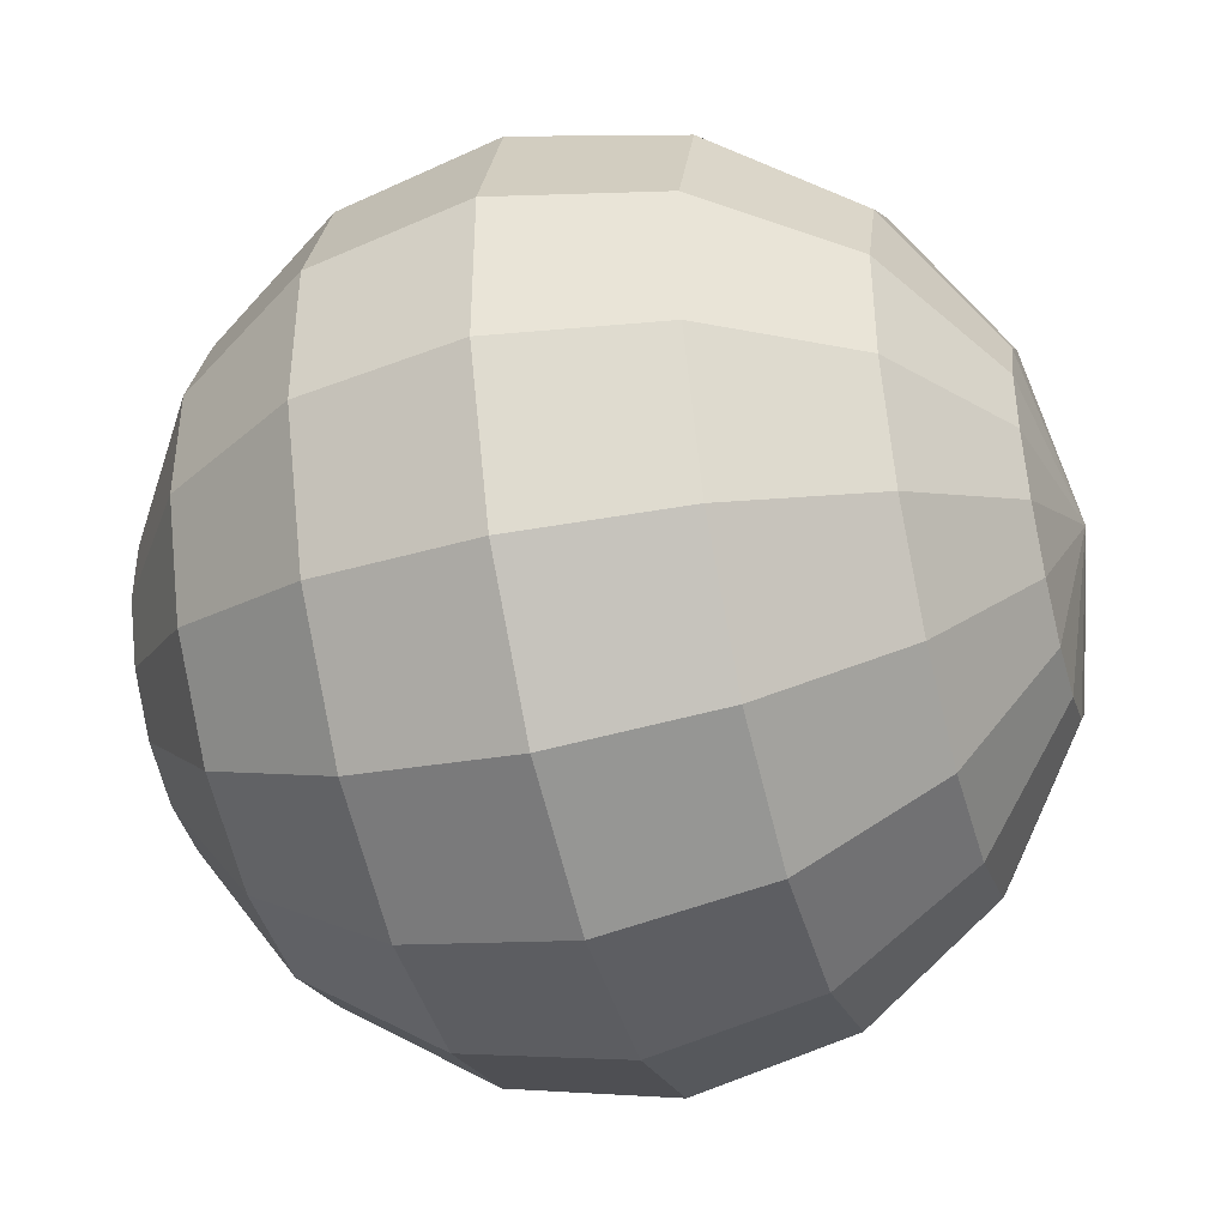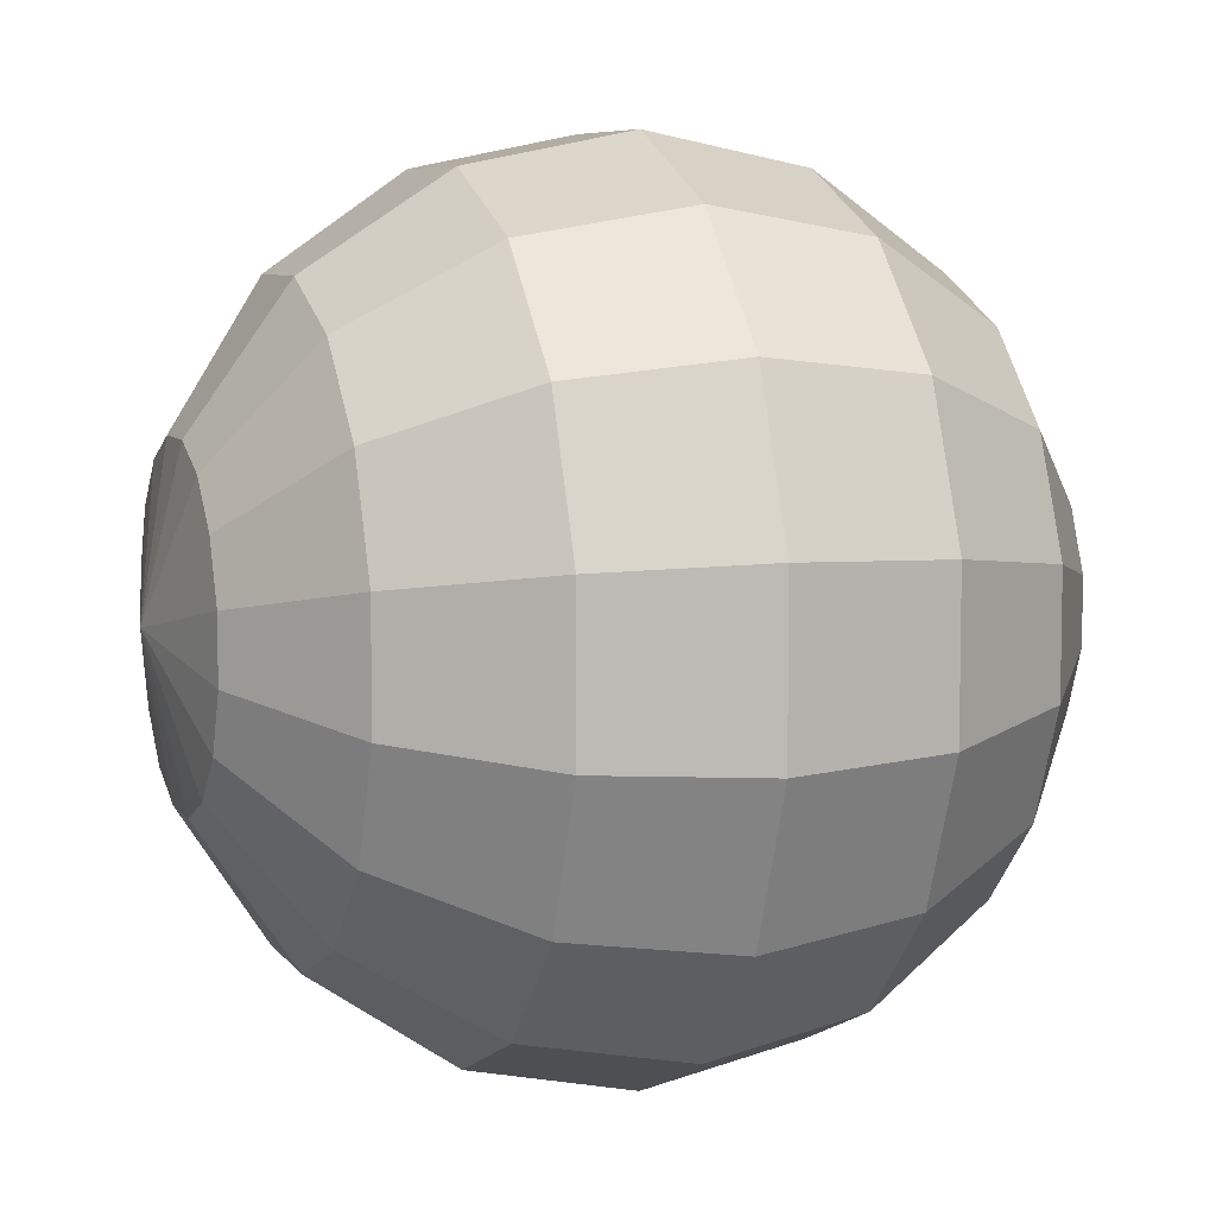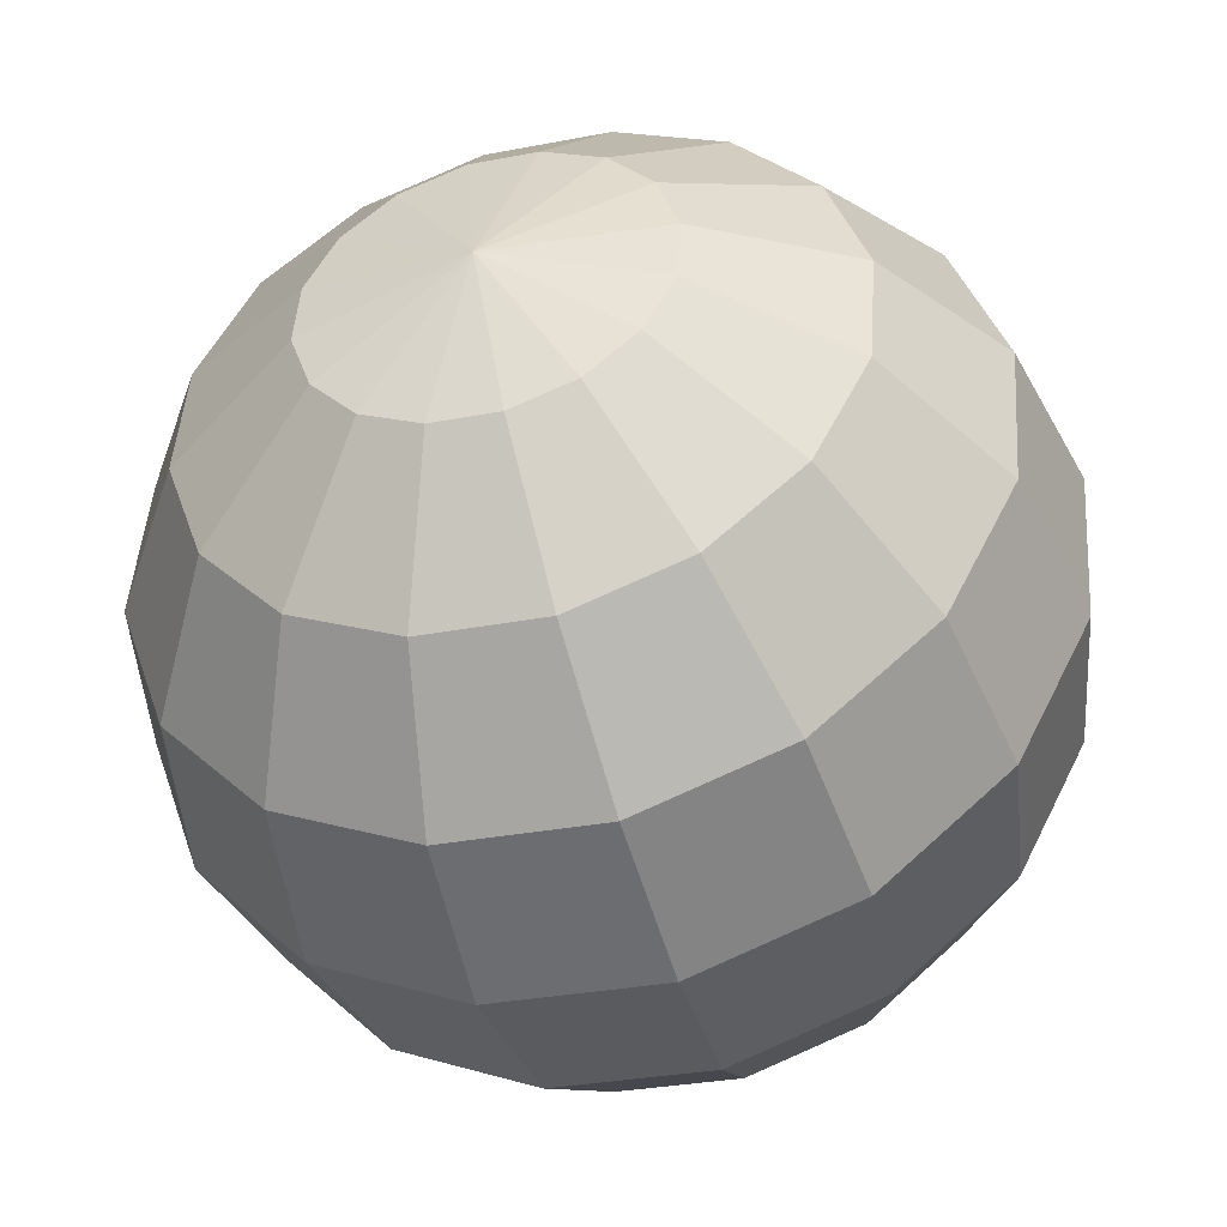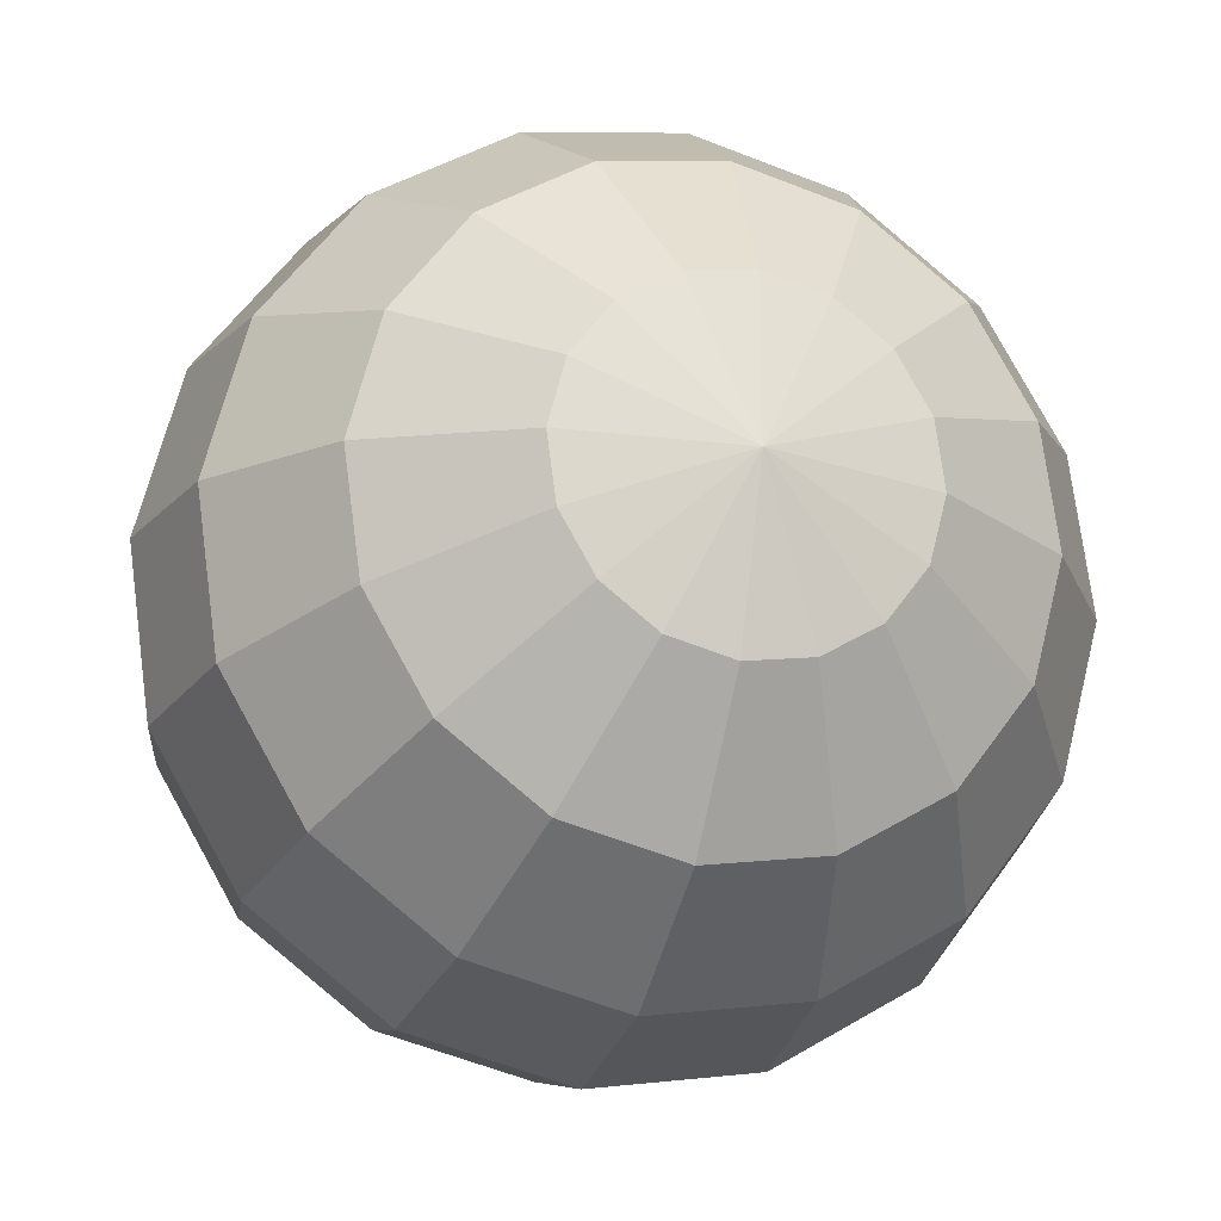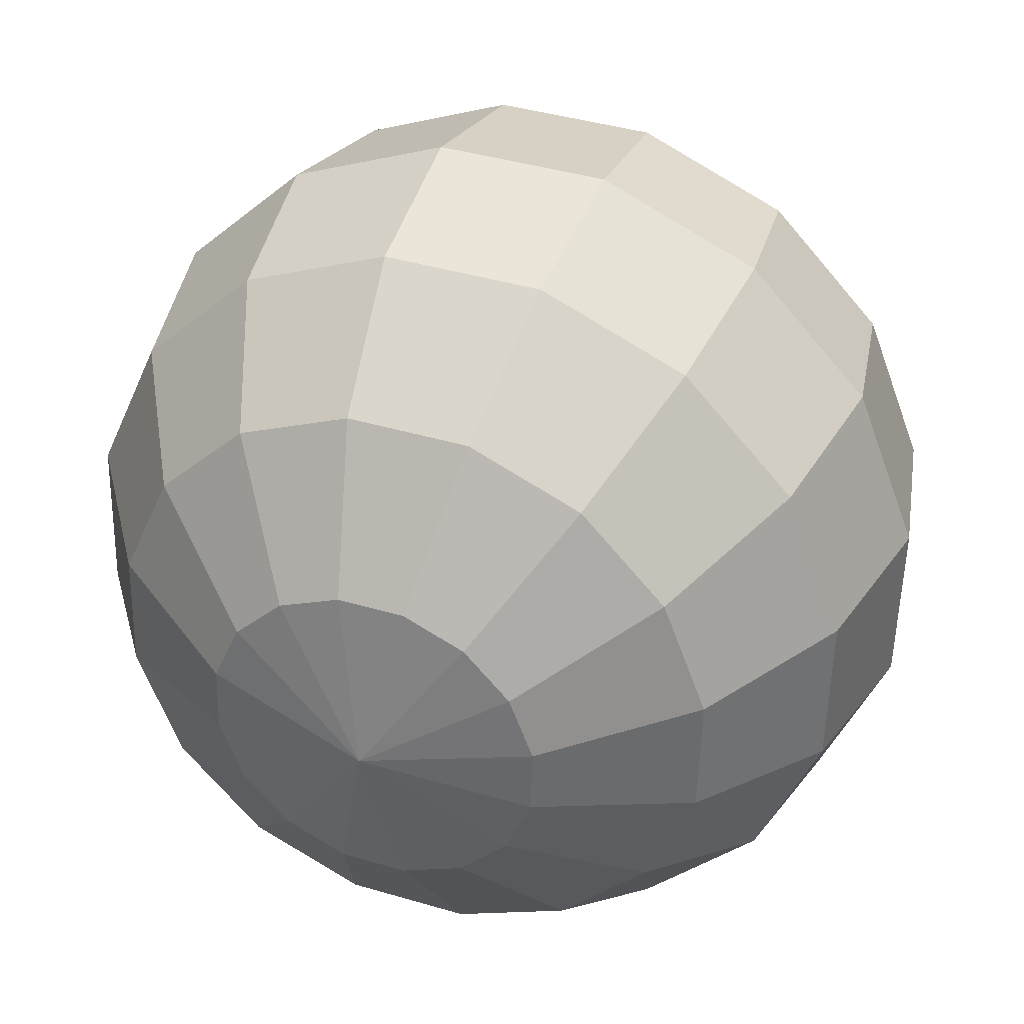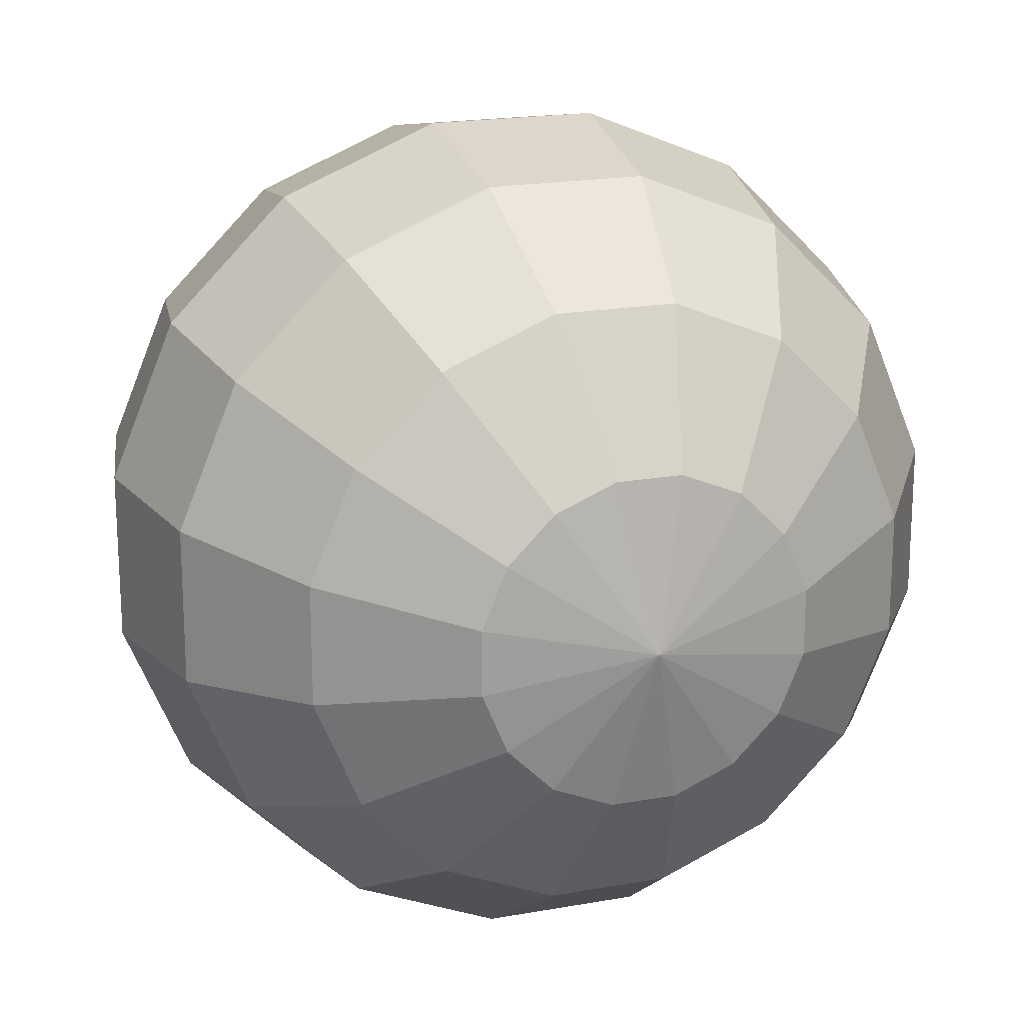
<metadata>
{"format":"obj","ext":"obj","renderer":"f3d","projection":"perspective","resolution":1024,"background":"white","views":[{"elev":-42.8,"azim":125.3,"up":"+Z"},{"elev":7.0,"azim":90.8,"up":"+Z"},{"elev":31.9,"azim":-39.1,"up":"+Y"},{"elev":59.9,"azim":-144.5,"up":"+Y"},{"elev":-53.2,"azim":178.7,"up":"+Y"},{"elev":19.3,"azim":1.2,"up":"+Z"}]}
</metadata>
<code>
o sphere
v 0.171 -0.4698 0
v -0.171 0.4698 0
v -0.1222 0.4471 0.1913
v -0.05484 0.3563 0.3536
v 0.0209 0.2112 0.4619
v 0.09346 0.03402 0.5
v 0.1518 -0.1484 0.4619
v 0.187 -0.3082 0.3536
v 0.1938 -0.4211 0.1913
v -0.05614 0.4712 0.1622
v 0.06727 0.4007 0.2997
v 0.1804 0.2693 0.3916
v 0.2661 0.09687 0.4239
v 0.3113 -0.09031 0.3916
v 0.3091 -0.2637 0.2997
v 0.2598 -0.397 0.1622
v -0.005564 0.4896 0.1084
v 0.1607 0.4347 0.2003
v 0.3026 0.3137 0.2617
v 0.3983 0.145 0.2832
v 0.4334 -0.04586 0.2617
v 0.4026 -0.2297 0.2003
v 0.3104 -0.3786 0.1084
v 0.02181 0.4995 0.03806
v 0.2113 0.4532 0.07033
v 0.3686 0.3378 0.09189
v 0.4698 0.171 0.09946
v 0.4995 -0.02181 0.09189
v 0.4532 -0.2113 0.07033
v 0.3378 -0.3686 0.03806
v 0.02181 0.4995 -0.03806
v 0.2113 0.4532 -0.07033
v 0.3686 0.3378 -0.09189
v 0.4698 0.171 -0.09946
v 0.4995 -0.02181 -0.09189
v 0.4532 -0.2113 -0.07033
v 0.3378 -0.3686 -0.03806
v -0.005564 0.4896 -0.1084
v 0.1607 0.4347 -0.2003
v 0.3026 0.3137 -0.2617
v 0.3983 0.145 -0.2832
v 0.4334 -0.04586 -0.2617
v 0.4026 -0.2297 -0.2003
v 0.3104 -0.3786 -0.1084
v -0.05614 0.4712 -0.1622
v 0.06727 0.4007 -0.2997
v 0.1804 0.2693 -0.3916
v 0.2661 0.09687 -0.4239
v 0.3113 -0.09031 -0.3916
v 0.3091 -0.2637 -0.2997
v 0.2598 -0.397 -0.1622
v -0.1222 0.4471 -0.1913
v -0.05484 0.3563 -0.3536
v 0.0209 0.2112 -0.4619
v 0.09346 0.03402 -0.5
v 0.1518 -0.1484 -0.4619
v 0.187 -0.3082 -0.3536
v 0.1938 -0.4211 -0.1913
v -0.1938 0.4211 -0.1913
v -0.187 0.3082 -0.3536
v -0.1518 0.1484 -0.4619
v -0.09346 -0.03402 -0.5
v -0.0209 -0.2112 -0.4619
v 0.05484 -0.3563 -0.3536
v 0.1222 -0.4471 -0.1913
v -0.2598 0.397 -0.1622
v -0.3091 0.2637 -0.2997
v -0.3113 0.09031 -0.3916
v -0.2661 -0.09687 -0.4239
v -0.1804 -0.2693 -0.3916
v -0.06727 -0.4007 -0.2997
v 0.05614 -0.4712 -0.1622
v -0.3104 0.3786 -0.1084
v -0.4026 0.2297 -0.2003
v -0.4334 0.04586 -0.2617
v -0.3983 -0.145 -0.2832
v -0.3026 -0.3137 -0.2617
v -0.1607 -0.4347 -0.2003
v 0.005564 -0.4896 -0.1084
v -0.3378 0.3686 -0.03806
v -0.4532 0.2113 -0.07033
v -0.4995 0.02181 -0.09189
v -0.4698 -0.171 -0.09946
v -0.3686 -0.3378 -0.09189
v -0.2113 -0.4532 -0.07033
v -0.02181 -0.4995 -0.03806
v -0.3378 0.3686 0.03806
v -0.4532 0.2113 0.07033
v -0.4995 0.02181 0.09189
v -0.4698 -0.171 0.09946
v -0.3686 -0.3378 0.09189
v -0.2113 -0.4532 0.07033
v -0.02181 -0.4995 0.03806
v -0.3104 0.3786 0.1084
v -0.4026 0.2297 0.2003
v -0.4334 0.04586 0.2617
v -0.3983 -0.145 0.2832
v -0.3026 -0.3137 0.2617
v -0.1607 -0.4347 0.2003
v 0.005564 -0.4896 0.1084
v -0.2598 0.397 0.1622
v -0.3091 0.2637 0.2997
v -0.3113 0.09031 0.3916
v -0.2661 -0.09687 0.4239
v -0.1804 -0.2693 0.3916
v -0.06727 -0.4007 0.2997
v 0.05614 -0.4712 0.1622
v -0.1938 0.4211 0.1913
v -0.187 0.3082 0.3536
v -0.1518 0.1484 0.4619
v -0.09346 -0.03402 0.5
v -0.0209 -0.2112 0.4619
v 0.05484 -0.3563 0.3536
v 0.1222 -0.4471 0.1913
f 3 10 2
f 3 4 11 10
f 4 5 12 11
f 5 6 13 12
f 6 7 14 13
f 7 8 15 14
f 8 9 16 15
f 16 9 1
f 10 17 2
f 10 11 18 17
f 11 12 19 18
f 12 13 20 19
f 13 14 21 20
f 14 15 22 21
f 15 16 23 22
f 23 16 1
f 17 24 2
f 17 18 25 24
f 18 19 26 25
f 19 20 27 26
f 20 21 28 27
f 21 22 29 28
f 22 23 30 29
f 30 23 1
f 24 31 2
f 24 25 32 31
f 25 26 33 32
f 26 27 34 33
f 27 28 35 34
f 28 29 36 35
f 29 30 37 36
f 37 30 1
f 31 38 2
f 31 32 39 38
f 32 33 40 39
f 33 34 41 40
f 34 35 42 41
f 35 36 43 42
f 36 37 44 43
f 44 37 1
f 38 45 2
f 38 39 46 45
f 39 40 47 46
f 40 41 48 47
f 41 42 49 48
f 42 43 50 49
f 43 44 51 50
f 51 44 1
f 45 52 2
f 45 46 53 52
f 46 47 54 53
f 47 48 55 54
f 48 49 56 55
f 49 50 57 56
f 50 51 58 57
f 58 51 1
f 52 59 2
f 52 53 60 59
f 53 54 61 60
f 54 55 62 61
f 55 56 63 62
f 56 57 64 63
f 57 58 65 64
f 65 58 1
f 59 66 2
f 59 60 67 66
f 60 61 68 67
f 61 62 69 68
f 62 63 70 69
f 63 64 71 70
f 64 65 72 71
f 72 65 1
f 66 73 2
f 66 67 74 73
f 67 68 75 74
f 68 69 76 75
f 69 70 77 76
f 70 71 78 77
f 71 72 79 78
f 79 72 1
f 73 80 2
f 73 74 81 80
f 74 75 82 81
f 75 76 83 82
f 76 77 84 83
f 77 78 85 84
f 78 79 86 85
f 86 79 1
f 80 87 2
f 80 81 88 87
f 81 82 89 88
f 82 83 90 89
f 83 84 91 90
f 84 85 92 91
f 85 86 93 92
f 93 86 1
f 87 94 2
f 87 88 95 94
f 88 89 96 95
f 89 90 97 96
f 90 91 98 97
f 91 92 99 98
f 92 93 100 99
f 100 93 1
f 94 101 2
f 94 95 102 101
f 95 96 103 102
f 96 97 104 103
f 97 98 105 104
f 98 99 106 105
f 99 100 107 106
f 107 100 1
f 101 108 2
f 101 102 109 108
f 102 103 110 109
f 103 104 111 110
f 104 105 112 111
f 105 106 113 112
f 106 107 114 113
f 114 107 1
f 108 3 2
f 108 109 4 3
f 109 110 5 4
f 110 111 6 5
f 111 112 7 6
f 112 113 8 7
f 113 114 9 8
f 9 114 1

</code>
